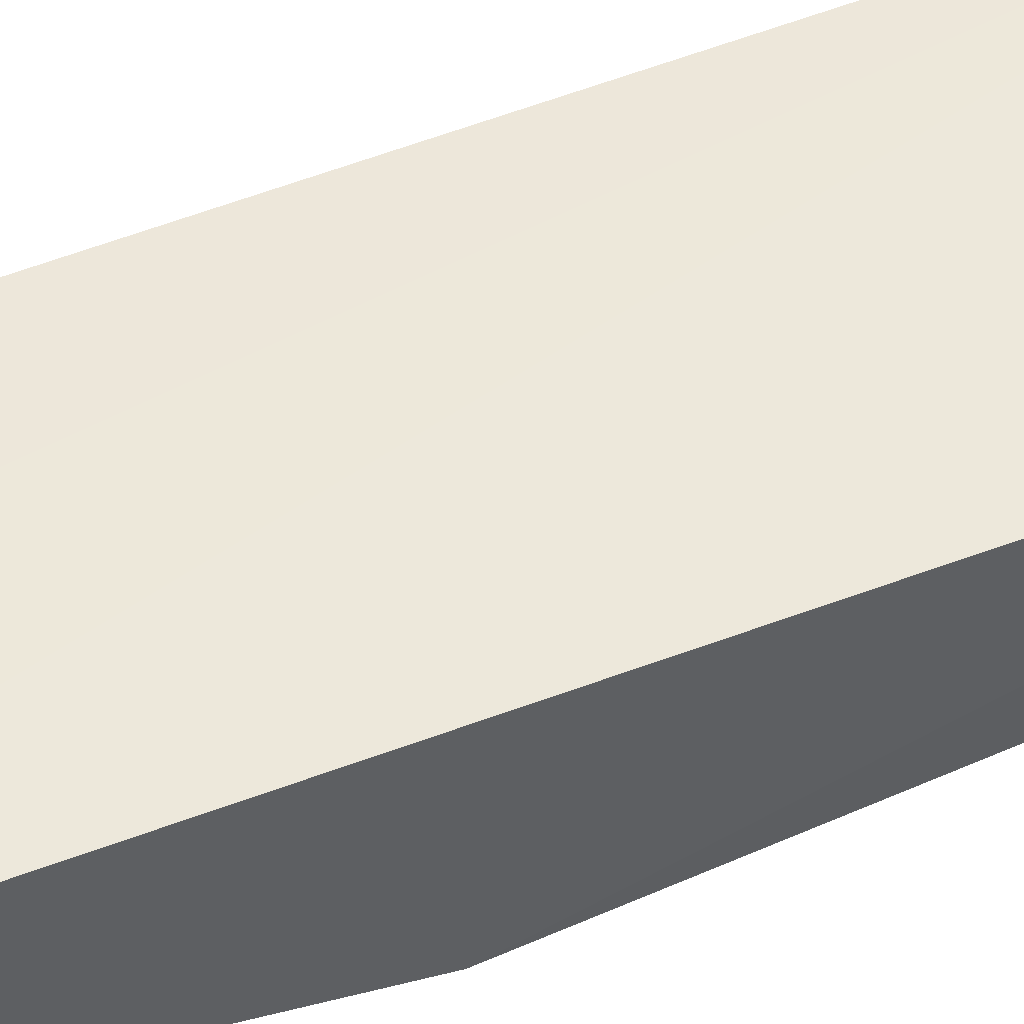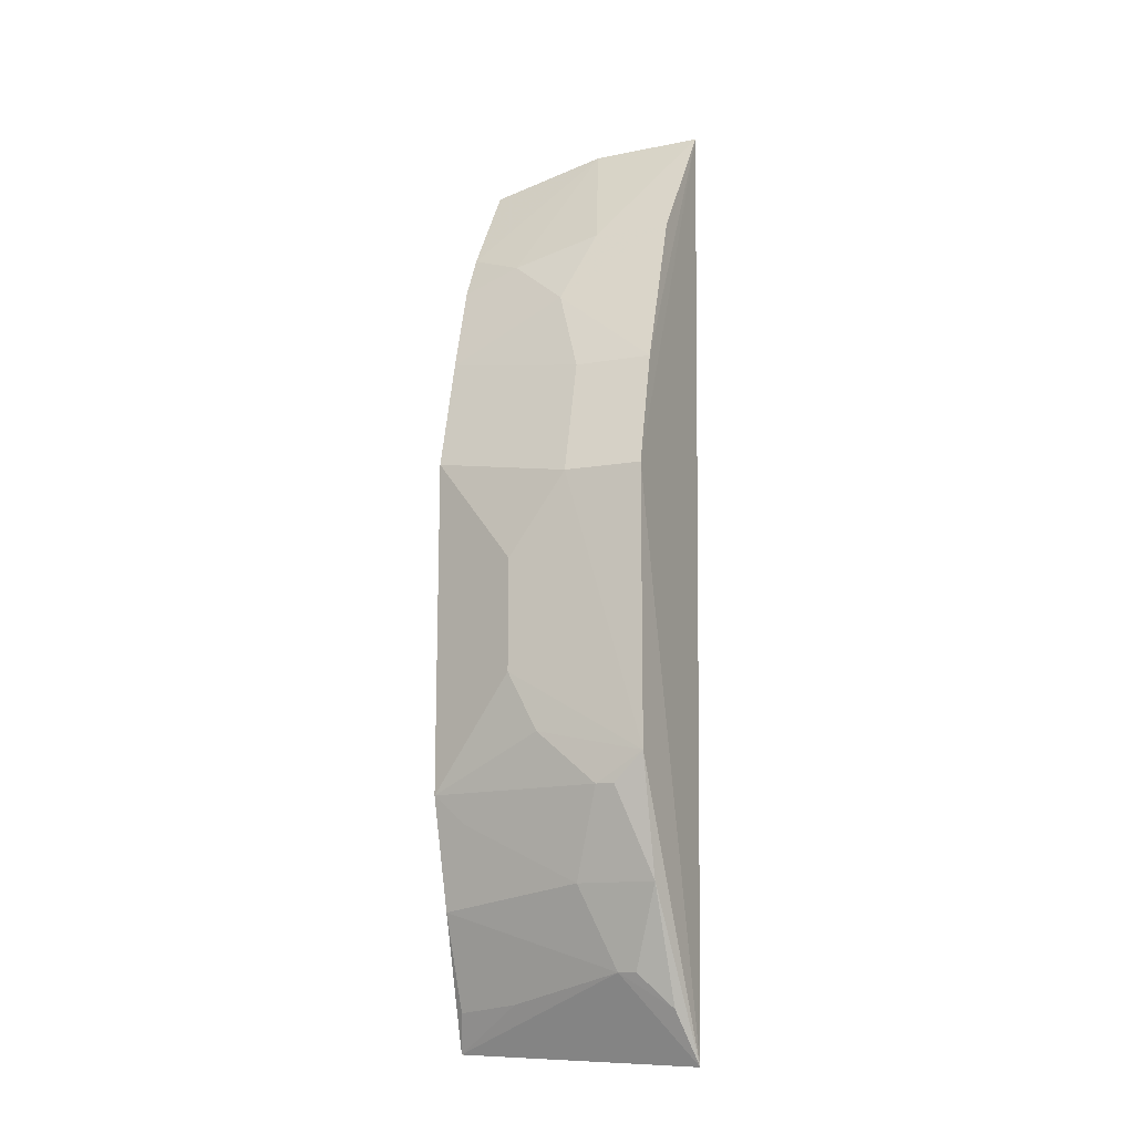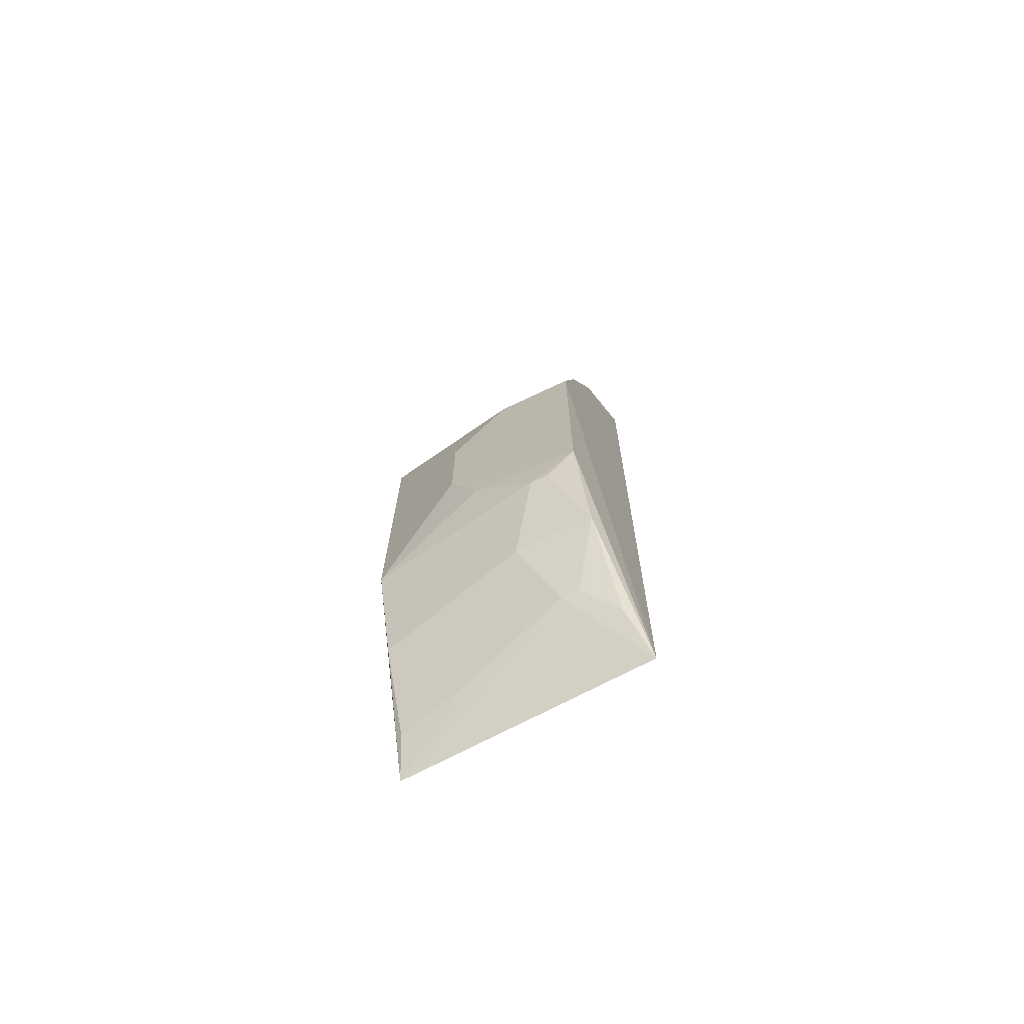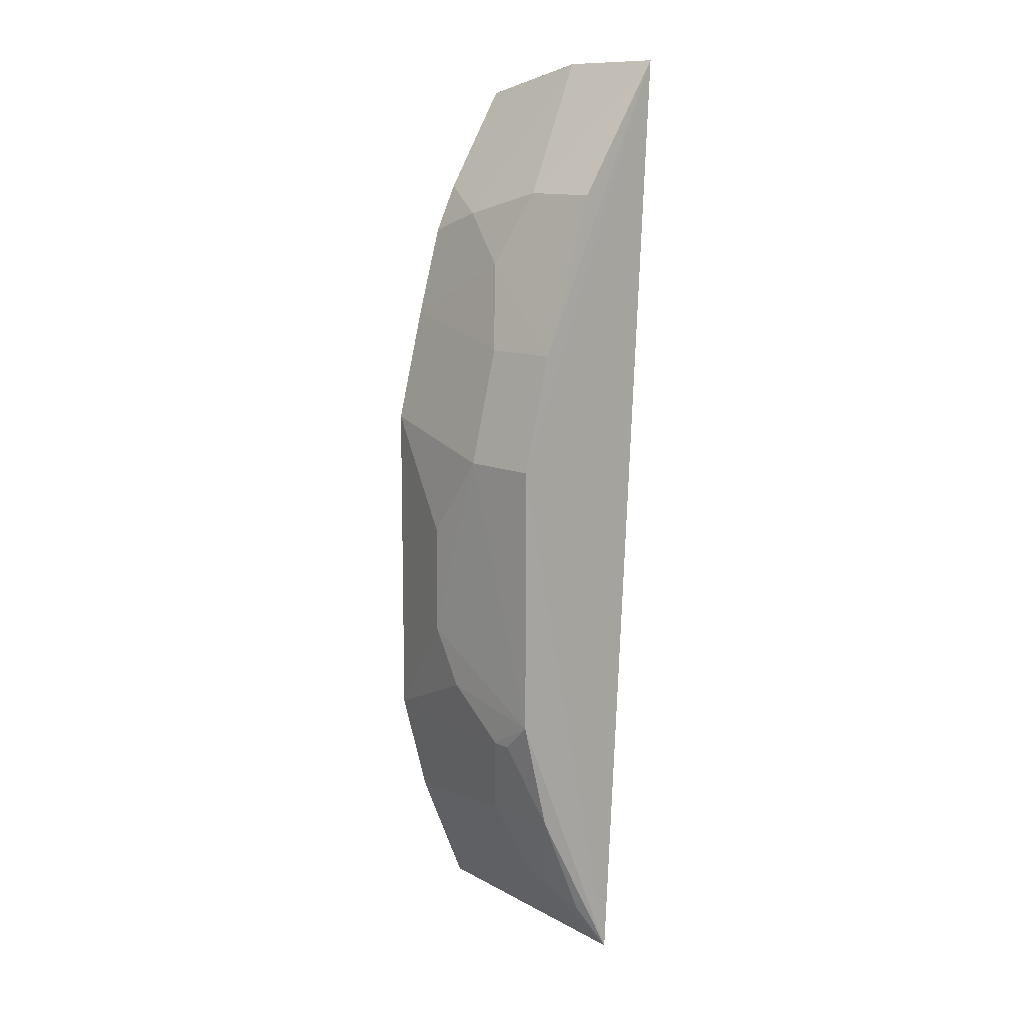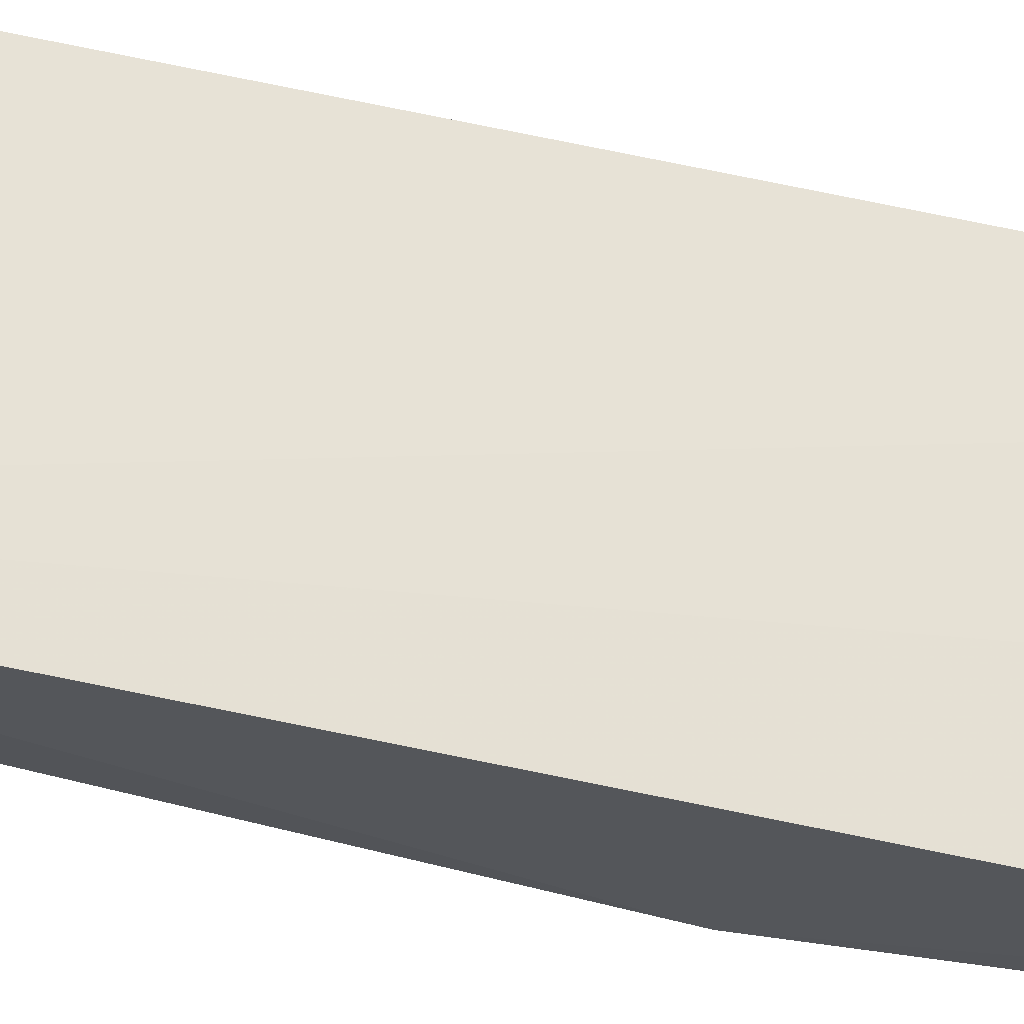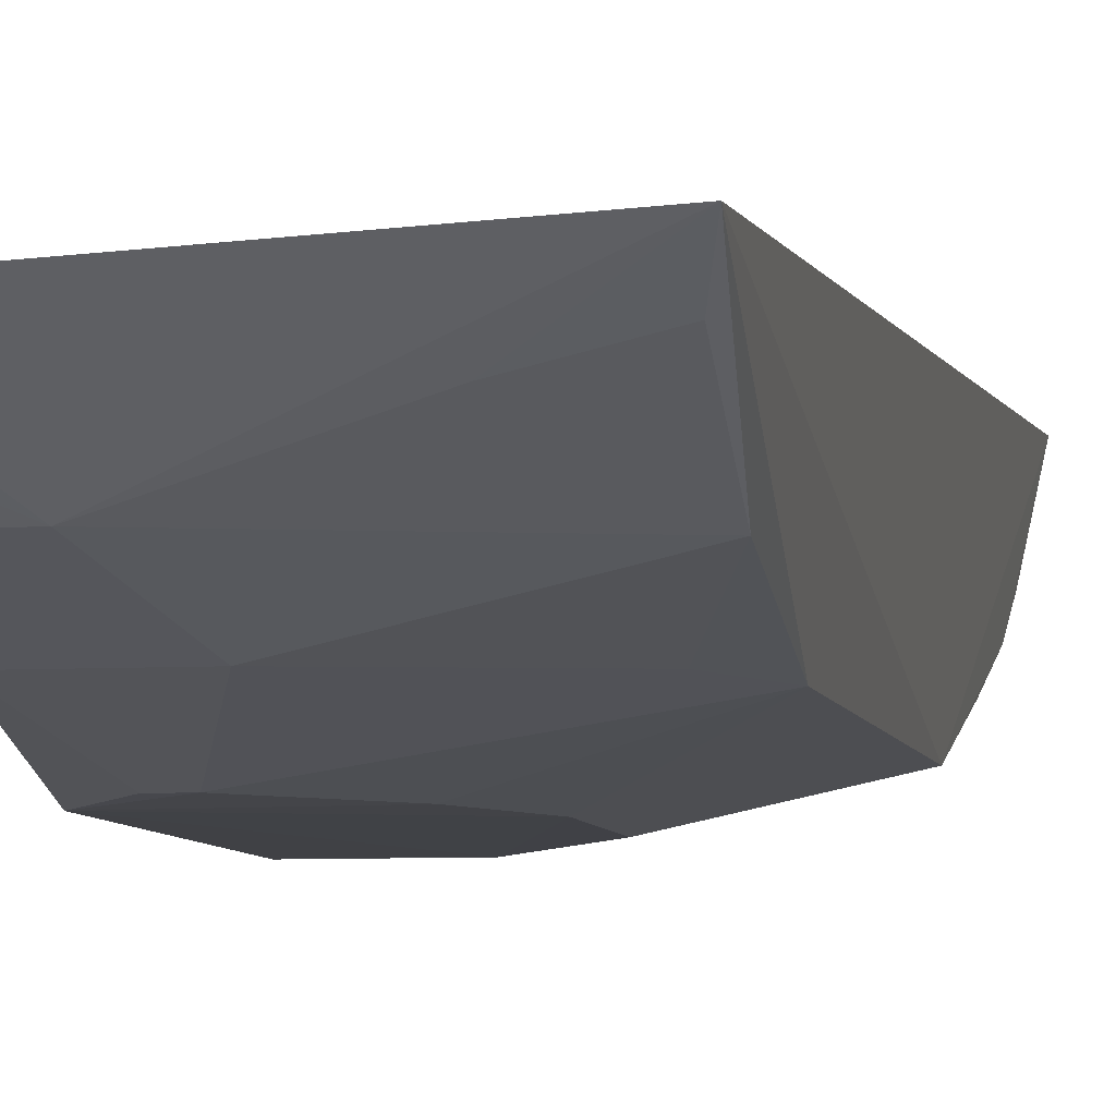
<metadata>
{"format":"obj","ext":"obj","renderer":"f3d","projection":"perspective","resolution":1024,"background":"white","views":[{"elev":50.8,"azim":63.7,"up":"+Y"},{"elev":-13.5,"azim":21.1,"up":"+Z"},{"elev":-71.2,"azim":25.4,"up":"+Z"},{"elev":12.7,"azim":44.3,"up":"+Z"},{"elev":65.6,"azim":-76.0,"up":"+Y"},{"elev":-6.0,"azim":-169.9,"up":"+Y"}]}
</metadata>
<code>
v 0.01996 -0.4901 0.03891
v 0.02747 -0.4314 -0.2497
v 0.02178 -0.396 0.2523
v -0.09726 -0.394 0.236
v -0.09565 -0.4745 -0.1182
v -0.102 -0.4234 -0.2442
v -0.01974 -0.4437 0.1822
v 0.02003 -0.4905 -0.1033
v -0.03672 -0.3944 0.2513
v -0.09559 -0.4741 0.05384
v 0.01974 -0.4437 0.1822
v -0.004642 -0.4588 -0.2054
v -0.06543 -0.4451 0.1696
v -0.05016 -0.4895 -0.003447
v -0.0198 -0.4739 0.09924
v 0.0198 -0.4739 0.09924
v 0.01986 -0.4743 -0.1636
v -0.09551 -0.4585 -0.1749
v -0.09581 -0.4304 0.1835
v -0.01996 -0.4901 0.03891
v -0.03499 -0.4893 -0.09115
v -0.03484 -0.4581 0.1438
v 0.02052 -0.4482 -0.2227
v -0.09668 -0.4356 -0.2238
v -0.01986 -0.4743 -0.1636
v -0.09548 -0.4436 0.159
v -0.05018 -0.4896 -0.06087
v 0.004643 -0.4588 -0.2054
v -0.06506 -0.4424 -0.22
v -0.004631 -0.489 -0.1181
v -0.08026 -0.473 -0.133
v -0.0954 -0.4578 0.1134
v 0.004632 -0.489 -0.1181
f 1 2 3
f 6 3 2
f 8 2 1
f 9 6 4
f 9 3 6
f 9 7 3
f 10 6 5
f 10 4 6
f 11 3 7
f 12 6 2
f 13 7 9
f 16 1 3
f 16 3 11
f 16 15 1
f 17 2 8
f 18 5 6
f 19 13 9
f 19 9 4
f 20 8 1
f 20 10 14
f 20 15 10
f 20 1 15
f 22 11 7
f 22 7 13
f 22 16 11
f 22 15 16
f 23 12 2
f 23 2 17
f 24 18 6
f 25 18 12
f 25 12 17
f 26 19 4
f 26 4 10
f 26 13 19
f 26 22 13
f 27 20 14
f 27 8 20
f 27 21 8
f 27 5 21
f 27 14 10
f 27 10 5
f 28 23 17
f 28 17 12
f 28 12 23
f 29 24 6
f 29 6 12
f 29 12 18
f 29 18 24
f 30 25 17
f 30 8 21
f 30 21 5
f 31 5 18
f 31 18 25
f 31 30 5
f 31 25 30
f 32 26 10
f 32 10 15
f 32 15 22
f 32 22 26
f 33 30 17
f 33 17 8
f 33 8 30

</code>
